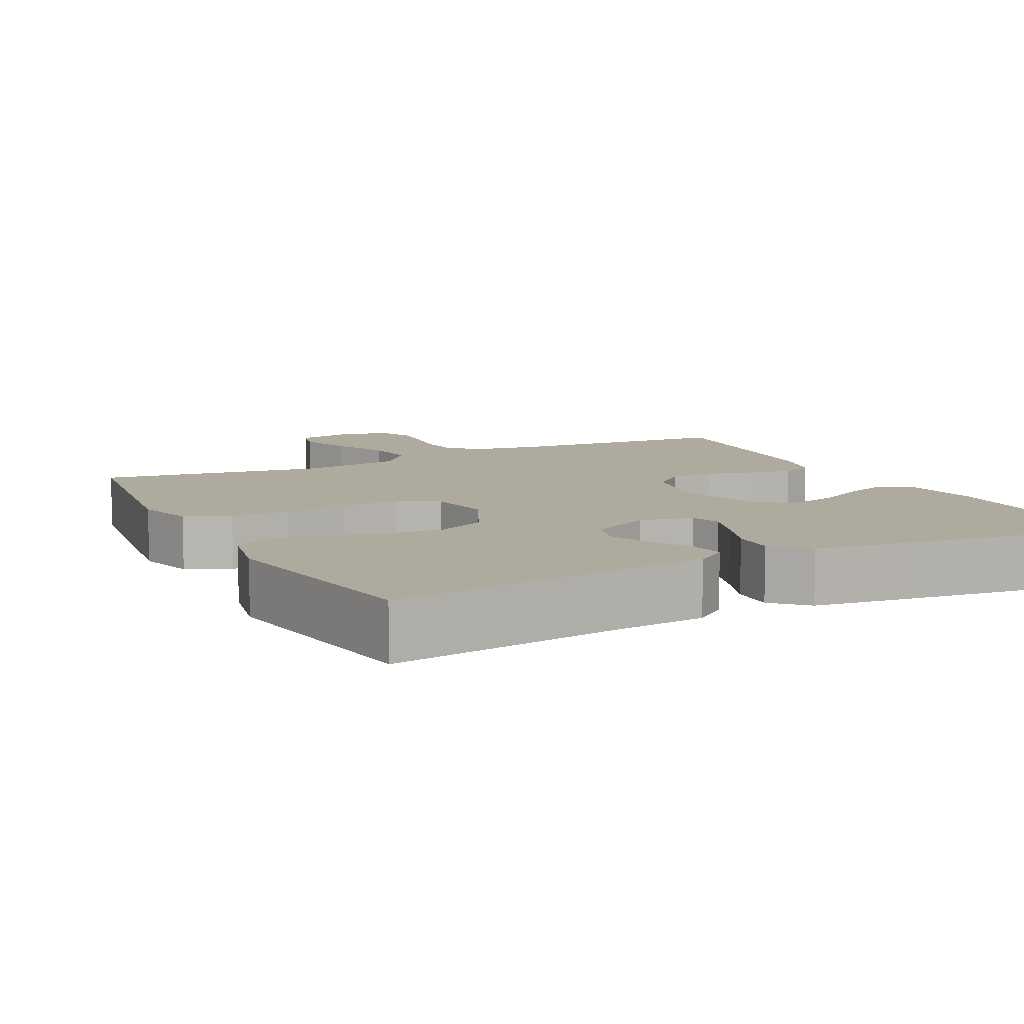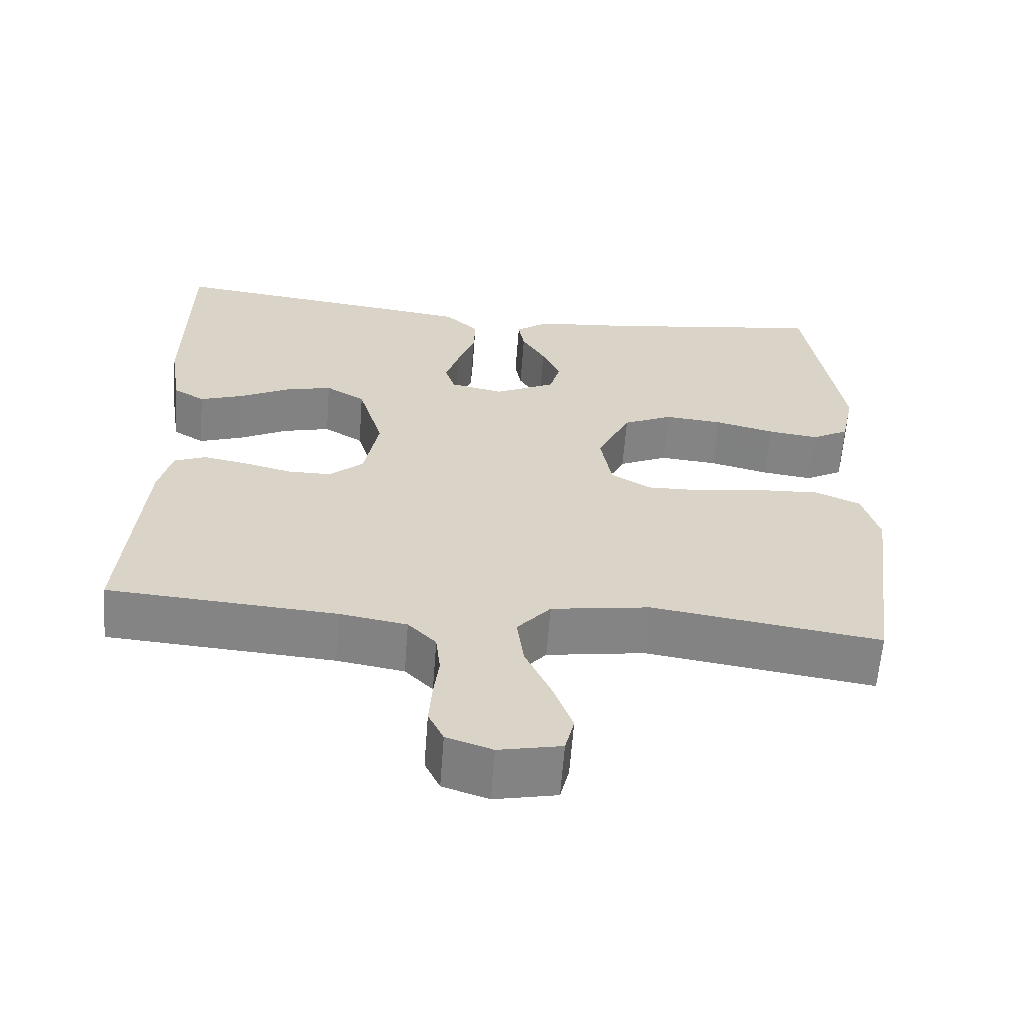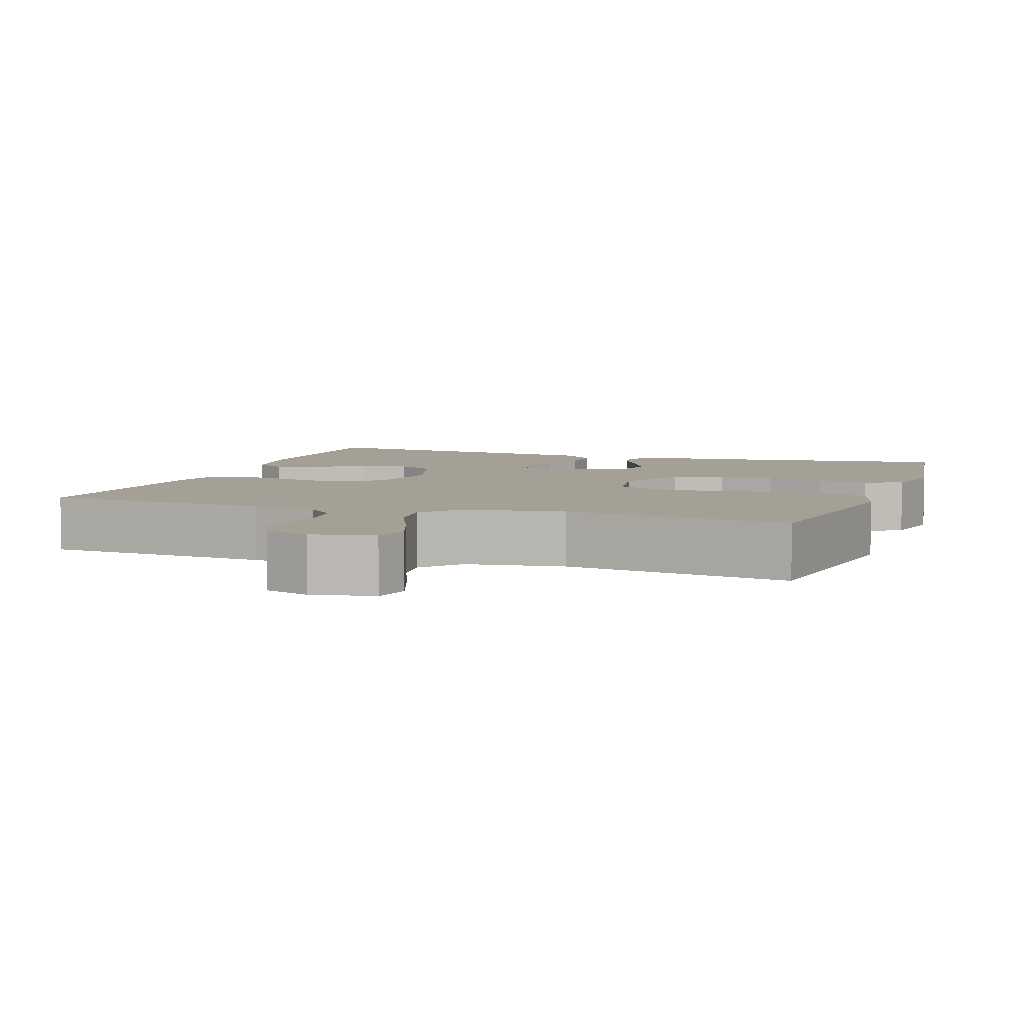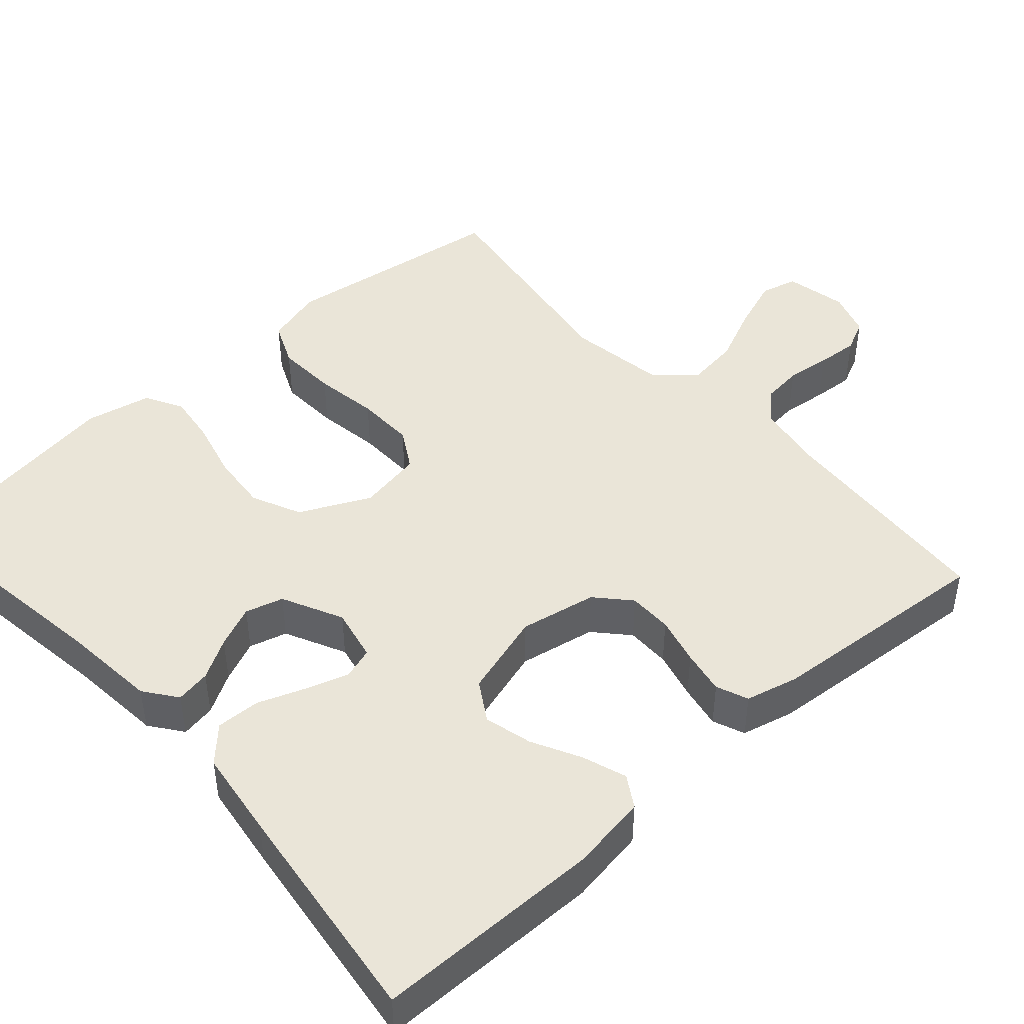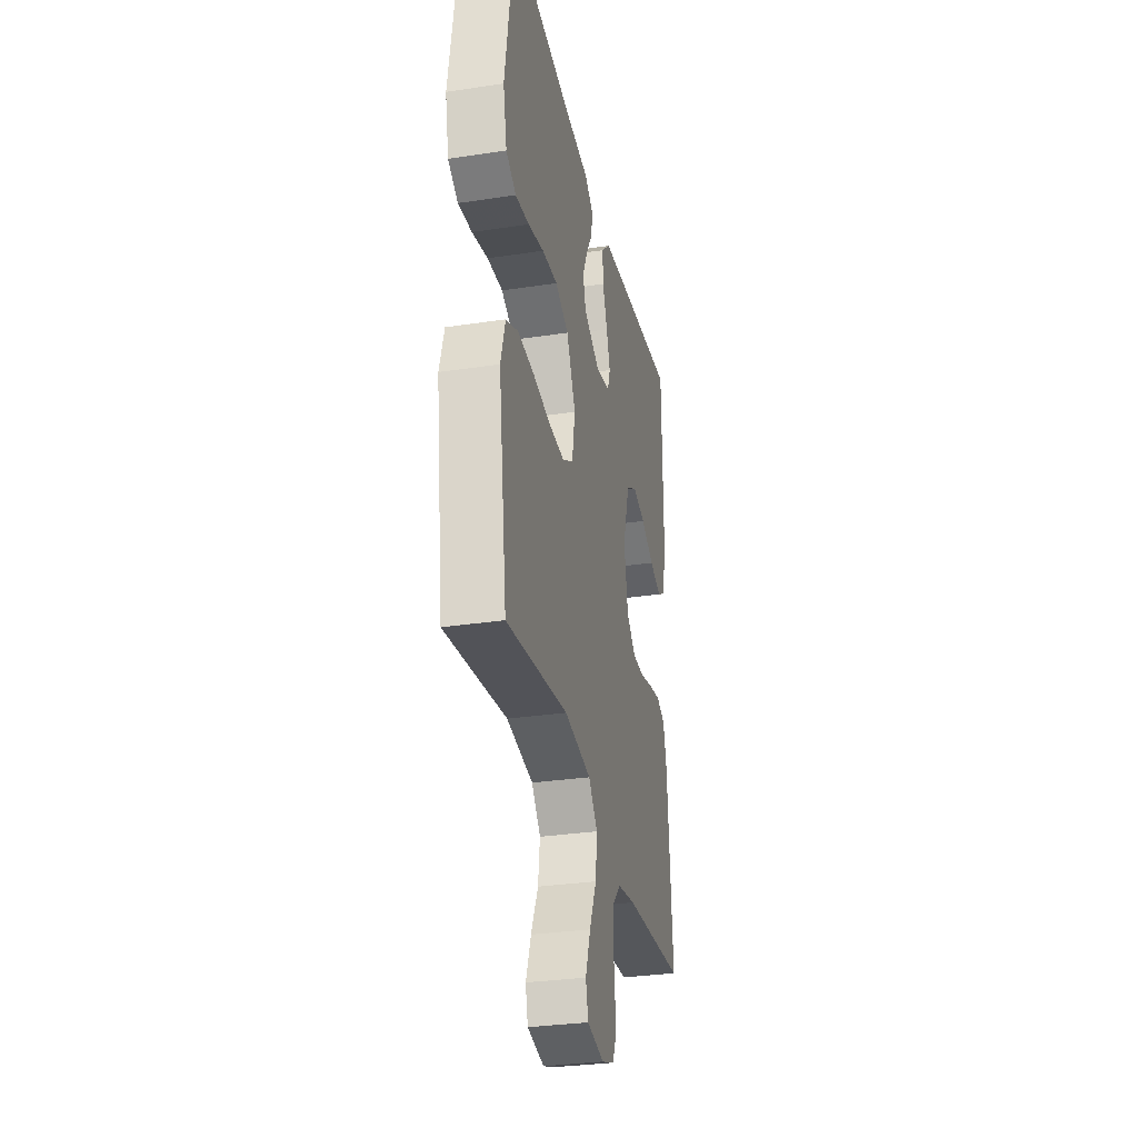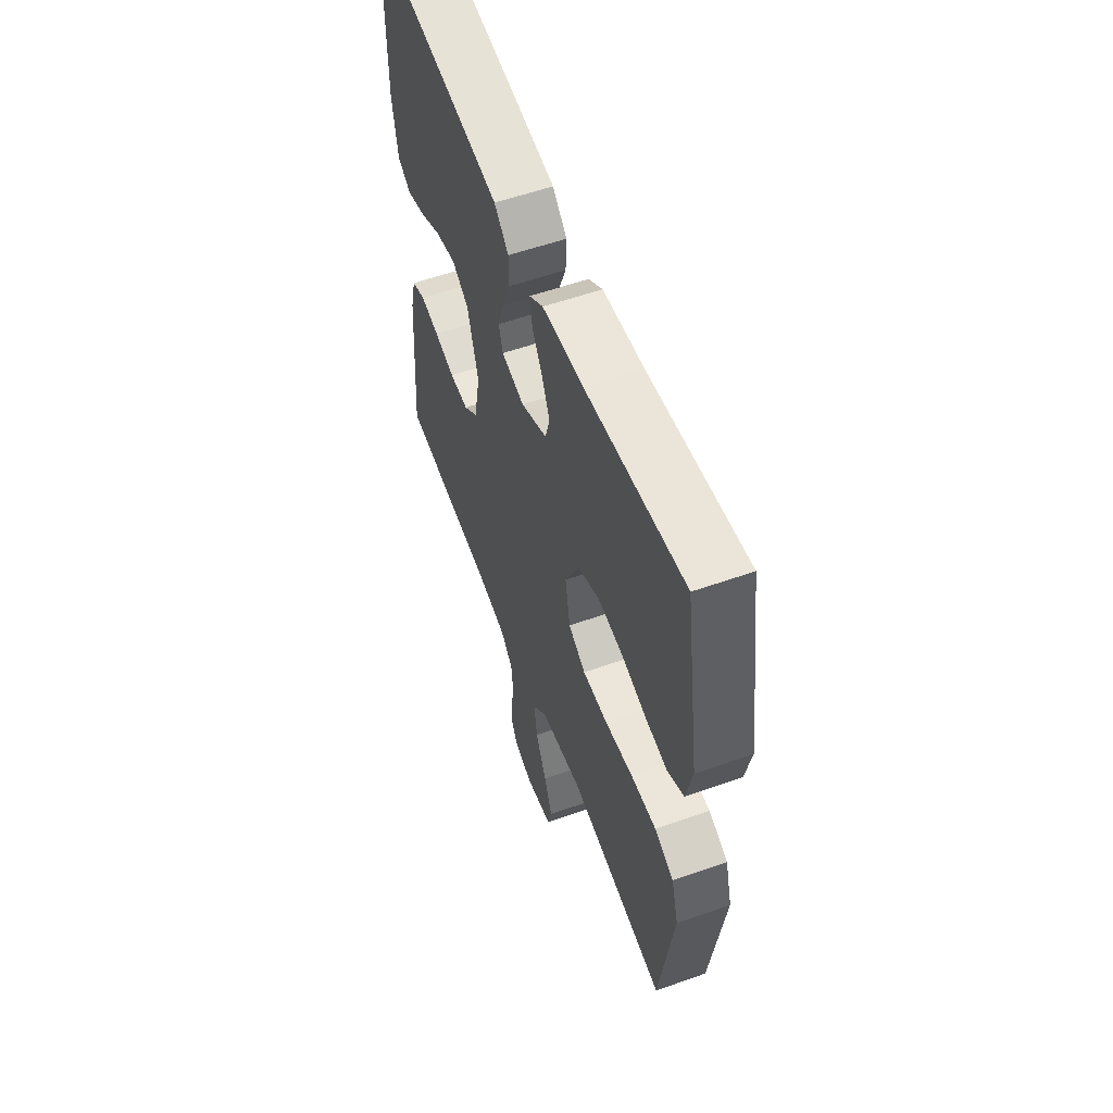
<metadata>
{"format":"obj","ext":"obj","renderer":"f3d","projection":"perspective","resolution":1024,"background":"white","views":[{"elev":9.3,"azim":-26.8,"up":"+Y"},{"elev":-61.8,"azim":175.7,"up":"+Z"},{"elev":5.7,"azim":-160.8,"up":"+Y"},{"elev":45.3,"azim":48.2,"up":"+Y"},{"elev":-31.0,"azim":-77.8,"up":"+Z"},{"elev":57.3,"azim":-110.2,"up":"+Z"}]}
</metadata>
<code>
v -0.5 0.07 0.5
v -0.2 0.07 0.458
v -0.074 0.07 0.446
v -0.031 0.07 0.414
v -0.039 0.07 0.368
v -0.07 0.07 0.315
v -0.094 0.07 0.26
v -0.08 0.07 0.21
v 0 0.07 0.171
v 0.07 0.07 0.186
v 0.083 0.07 0.227
v 0.065 0.07 0.284
v 0.042 0.07 0.346
v 0.04 0.07 0.404
v 0.084 0.07 0.446
v 0.2 0.07 0.462
v 0.5 0.07 0.5
v 0.502 0.07 0.2
v 0.486 0.07 0.099
v 0.445 0.07 0.074
v 0.387 0.07 0.094
v 0.323 0.07 0.127
v 0.26 0.07 0.143
v 0.208 0.07 0.111
v 0.175 0.07 0
v 0.194 0.07 -0.101
v 0.238 0.07 -0.141
v 0.296 0.07 -0.141
v 0.359 0.07 -0.125
v 0.417 0.07 -0.114
v 0.459 0.07 -0.131
v 0.476 0.07 -0.2
v 0.5 0.07 -0.5
v 0.2 0.07 -0.522
v 0.112 0.07 -0.537
v 0.075 0.07 -0.575
v 0.069 0.07 -0.629
v 0.076 0.07 -0.688
v 0.08 0.07 -0.743
v 0.06 0.07 -0.785
v 0 0.07 -0.805
v -0.082 0.07 -0.788
v -0.094 0.07 -0.739
v -0.069 0.07 -0.67
v -0.035 0.07 -0.595
v -0.026 0.07 -0.526
v -0.07 0.07 -0.475
v -0.2 0.07 -0.455
v -0.5 0.07 -0.5
v -0.541 0.07 -0.2
v -0.519 0.07 -0.123
v -0.46 0.07 -0.097
v -0.38 0.07 -0.101
v -0.295 0.07 -0.114
v -0.218 0.07 -0.116
v -0.165 0.07 -0.085
v -0.15 0.07 0
v -0.194 0.07 0.092
v -0.259 0.07 0.122
v -0.335 0.07 0.115
v -0.413 0.07 0.095
v -0.48 0.07 0.086
v -0.529 0.07 0.113
v -0.547 0.07 0.2
v -0.5 0 0.5
v -0.2 0 0.458
v -0.074 0 0.446
v -0.031 0 0.414
v -0.039 0 0.368
v -0.07 0 0.315
v -0.094 0 0.26
v -0.08 0 0.21
v 0 0 0.171
v 0.07 0 0.186
v 0.083 0 0.227
v 0.065 0 0.284
v 0.042 0 0.346
v 0.04 0 0.404
v 0.084 0 0.446
v 0.2 0 0.462
v 0.5 0 0.5
v 0.502 0 0.2
v 0.486 0 0.099
v 0.445 0 0.074
v 0.387 0 0.094
v 0.323 0 0.127
v 0.26 0 0.143
v 0.208 0 0.111
v 0.175 0 0
v 0.194 0 -0.101
v 0.238 0 -0.141
v 0.296 0 -0.141
v 0.359 0 -0.125
v 0.417 0 -0.114
v 0.459 0 -0.131
v 0.476 0 -0.2
v 0.5 0 -0.5
v 0.2 0 -0.522
v 0.112 0 -0.537
v 0.075 0 -0.575
v 0.069 0 -0.629
v 0.076 0 -0.688
v 0.08 0 -0.743
v 0.06 0 -0.785
v 0 0 -0.805
v -0.082 0 -0.788
v -0.094 0 -0.739
v -0.069 0 -0.67
v -0.035 0 -0.595
v -0.026 0 -0.526
v -0.07 0 -0.475
v -0.2 0 -0.455
v -0.5 0 -0.5
v -0.541 0 -0.2
v -0.519 0 -0.123
v -0.46 0 -0.097
v -0.38 0 -0.101
v -0.295 0 -0.114
v -0.218 0 -0.116
v -0.165 0 -0.085
v -0.15 0 0
v -0.194 0 0.092
v -0.259 0 0.122
v -0.335 0 0.115
v -0.413 0 0.095
v -0.48 0 0.086
v -0.529 0 0.113
v -0.547 0 0.2
f 63 64 1 2
f 60 61 62 63
f 59 60 63 2
f 58 59 2 3
f 57 58 3
f 51 52 53 54
f 51 54 55
f 48 49 50 51
f 47 48 51 55
f 46 47 55 56
f 42 43 44 45
f 40 41 42 45
f 40 45 46
f 37 38 39 40
f 37 40 46 56
f 31 32 33 34
f 31 34 35
f 28 29 30 31
f 28 31 35 36
f 19 20 21 22
f 19 22 23
f 18 19 23
f 17 18 23
f 16 17 23 24
f 12 13 14 15
f 11 12 15 16
f 10 11 16 24
f 3 4 5 6
f 3 6 7
f 57 3 7
f 36 37 56 57
f 36 57 7 8
f 27 28 36
f 26 27 36
f 25 26 36 8
f 9 10 24 25
f 8 9 25
f 66 65 128 127
f 127 126 125 124
f 66 127 124 123
f 67 66 123 122
f 67 122 121
f 118 117 116 115
f 119 118 115
f 115 114 113 112
f 119 115 112 111
f 120 119 111 110
f 109 108 107 106
f 109 106 105 104
f 110 109 104
f 104 103 102 101
f 120 110 104 101
f 98 97 96 95
f 99 98 95
f 95 94 93 92
f 100 99 95 92
f 86 85 84 83
f 87 86 83
f 87 83 82
f 87 82 81
f 88 87 81 80
f 79 78 77 76
f 80 79 76 75
f 88 80 75 74
f 70 69 68 67
f 71 70 67
f 71 67 121
f 121 120 101 100
f 72 71 121 100
f 100 92 91
f 100 91 90
f 72 100 90 89
f 89 88 74 73
f 89 73 72
f 1 65 66 2
f 2 66 67 3
f 3 67 68 4
f 4 68 69 5
f 5 69 70 6
f 6 70 71 7
f 7 71 72 8
f 8 72 73 9
f 9 73 74 10
f 10 74 75 11
f 11 75 76 12
f 12 76 77 13
f 13 77 78 14
f 14 78 79 15
f 15 79 80 16
f 16 80 81 17
f 17 81 82 18
f 18 82 83 19
f 19 83 84 20
f 20 84 85 21
f 21 85 86 22
f 22 86 87 23
f 23 87 88 24
f 24 88 89 25
f 25 89 90 26
f 26 90 91 27
f 27 91 92 28
f 28 92 93 29
f 29 93 94 30
f 30 94 95 31
f 31 95 96 32
f 32 96 97 33
f 33 97 98 34
f 34 98 99 35
f 35 99 100 36
f 36 100 101 37
f 37 101 102 38
f 38 102 103 39
f 39 103 104 40
f 40 104 105 41
f 41 105 106 42
f 42 106 107 43
f 43 107 108 44
f 44 108 109 45
f 45 109 110 46
f 46 110 111 47
f 47 111 112 48
f 48 112 113 49
f 49 113 114 50
f 50 114 115 51
f 51 115 116 52
f 52 116 117 53
f 53 117 118 54
f 54 118 119 55
f 55 119 120 56
f 56 120 121 57
f 57 121 122 58
f 58 122 123 59
f 59 123 124 60
f 60 124 125 61
f 61 125 126 62
f 62 126 127 63
f 63 127 128 64
f 64 128 65 1

</code>
